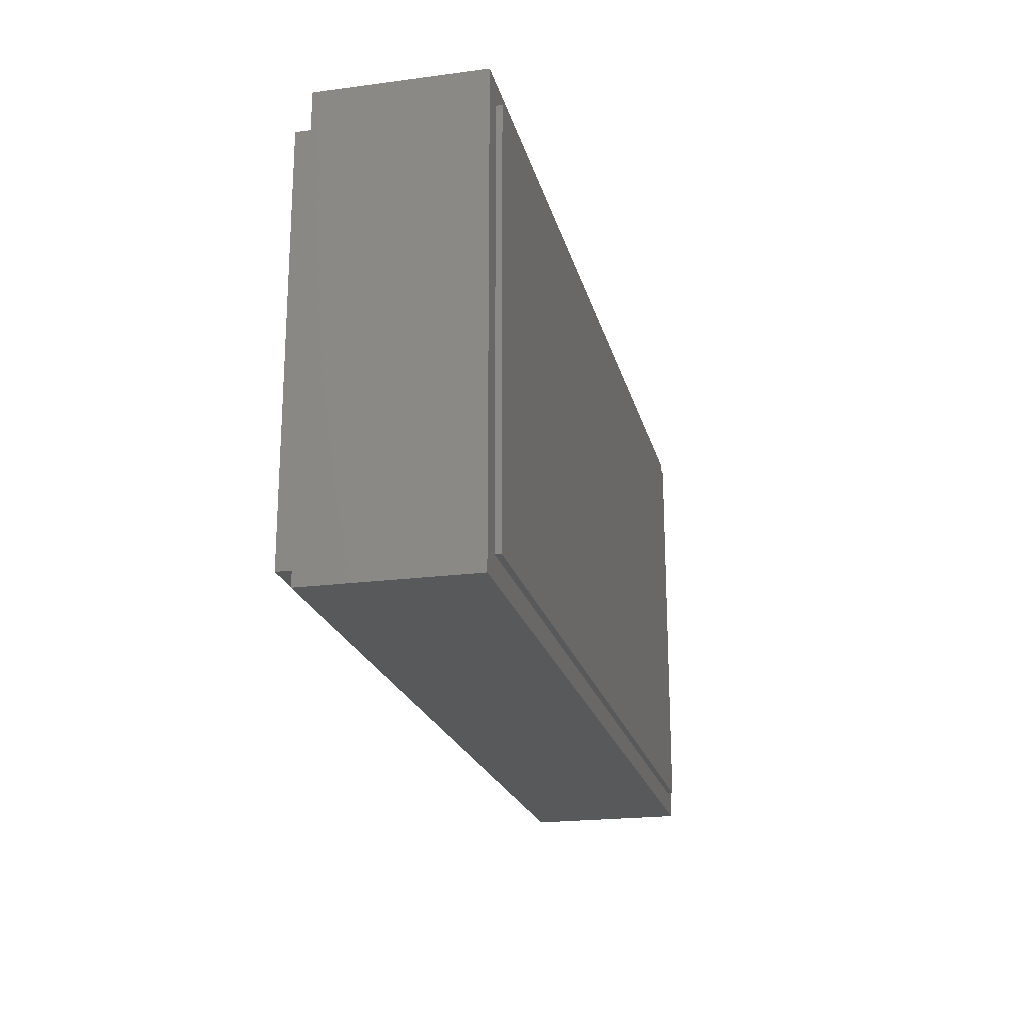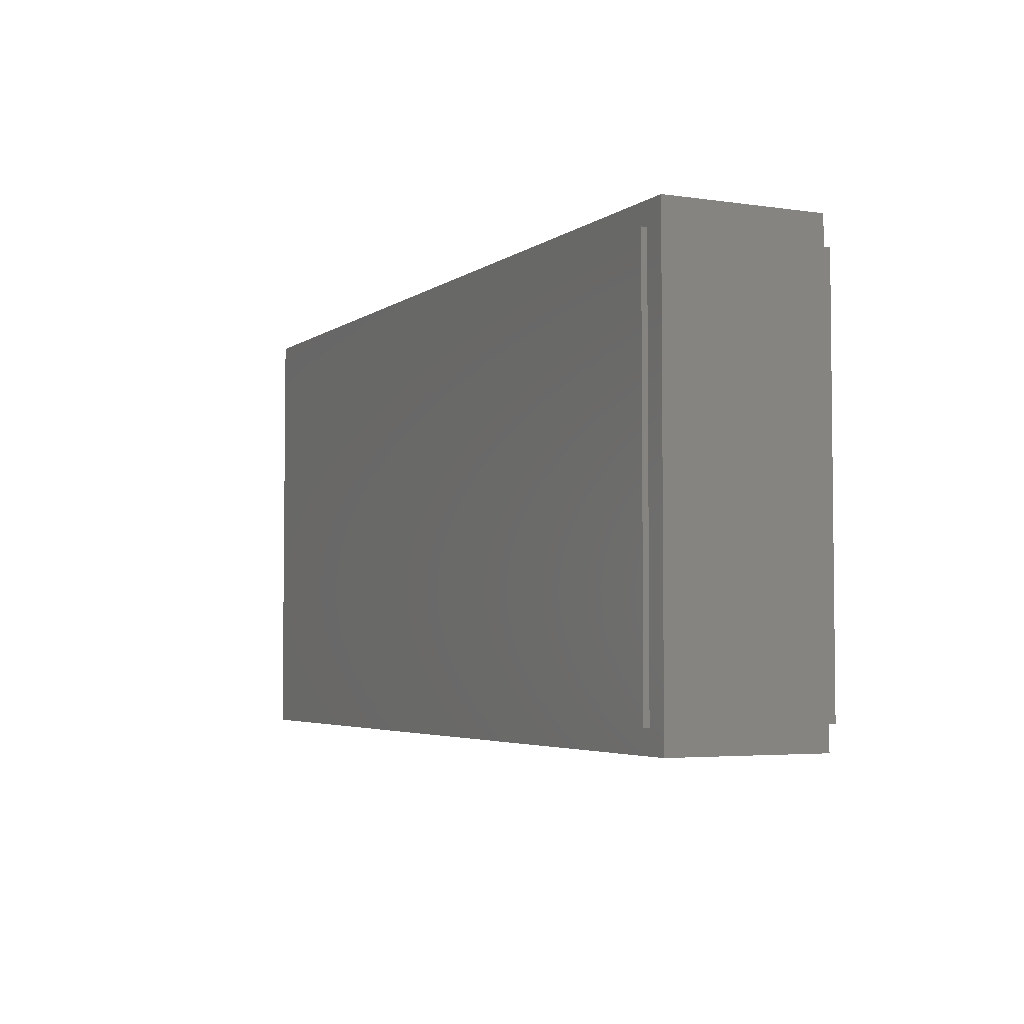
<metadata>
{"format":"stl","ext":"stl","renderer":"f3d","projection":"perspective","resolution":1024,"background":"white","views":[{"elev":-21.0,"azim":-76.7,"up":"+Z"},{"elev":-4.0,"azim":63.9,"up":"+Z"}]}
</metadata>
<code>
# stl→obj: 393 verts, 778 faces
v 8 0 -4
v 8 0 4
v -8 0 4
v -8 0 -4
v -8 2.8 4
v 8 2.8 4
v -8 2.8 -4
v 8 2.8 -4
v -7.6 3.2 3.6
v -7.6 2.8 3.6
v 7.6 2.8 3.6
v 7.6 3.2 3.6
v -7.6 3.2 -3.6
v -7.6 2.8 -3.6
v 7.6 3.2 -3.6
v 7.6 2.8 -3.6
v -6.4 1.6 2.4
v 6.4 1.6 2.4
v 6.4 1.6 -2.4
v -6.4 1.6 -2.4
v -6.4 3.2 2.4
v 6.4 3.2 2.4
v -6.4 3.2 -2.4
v 6.4 3.2 -2.4
v 7.6 0 3.6
v 7.6 0 -3.6
v -7.6 0 -3.6
v -7.6 0 3.6
v -7.6 -0.1 3.6
v 7.6 -0.1 3.6
v -7.6 -0.1 -3.6
v 7.6 -0.1 -3.6
v -6.56 -0.1 2.4
v -6.24 -0.1 2.4
v -6.243 -0.1 2.442
v -6.251 -0.1 2.483
v -6.264 -0.1 2.522
v -6.283 -0.1 2.56
v -6.306 -0.1 2.595
v -6.334 -0.1 2.626
v -6.365 -0.1 2.654
v -6.4 -0.1 2.677
v -6.438 -0.1 2.696
v -6.477 -0.1 2.709
v -6.518 -0.1 2.717
v -6.56 -0.1 2.72
v -6.602 -0.1 2.717
v -6.643 -0.1 2.709
v -6.683 -0.1 2.696
v -6.72 -0.1 2.677
v -6.755 -0.1 2.654
v -6.786 -0.1 2.626
v -6.814 -0.1 2.595
v -6.837 -0.1 2.56
v -6.856 -0.1 2.522
v -6.869 -0.1 2.483
v -6.877 -0.1 2.442
v -6.88 -0.1 2.4
v -6.877 -0.1 2.358
v -6.869 -0.1 2.317
v -6.856 -0.1 2.277
v -6.837 -0.1 2.24
v -6.814 -0.1 2.205
v -6.786 -0.1 2.174
v -6.755 -0.1 2.146
v -6.72 -0.1 2.123
v -6.683 -0.1 2.104
v -6.643 -0.1 2.091
v -6.602 -0.1 2.083
v -6.56 -0.1 2.08
v -6.518 -0.1 2.083
v -6.477 -0.1 2.091
v -6.438 -0.1 2.104
v -6.4 -0.1 2.123
v -6.365 -0.1 2.146
v -6.334 -0.1 2.174
v -6.306 -0.1 2.205
v -6.283 -0.1 2.24
v -6.264 -0.1 2.277
v -6.251 -0.1 2.317
v -6.243 -0.1 2.358
v -6.56 -0.1 -2.4
v -6.24 -0.1 -2.4
v -6.243 -0.1 -2.358
v -6.251 -0.1 -2.317
v -6.264 -0.1 -2.277
v -6.283 -0.1 -2.24
v -6.306 -0.1 -2.205
v -6.334 -0.1 -2.174
v -6.365 -0.1 -2.146
v -6.4 -0.1 -2.123
v -6.438 -0.1 -2.104
v -6.477 -0.1 -2.091
v -6.518 -0.1 -2.083
v -6.56 -0.1 -2.08
v -6.602 -0.1 -2.083
v -6.643 -0.1 -2.091
v -6.683 -0.1 -2.104
v -6.72 -0.1 -2.123
v -6.755 -0.1 -2.146
v -6.786 -0.1 -2.174
v -6.814 -0.1 -2.205
v -6.837 -0.1 -2.24
v -6.856 -0.1 -2.277
v -6.869 -0.1 -2.317
v -6.877 -0.1 -2.358
v -6.88 -0.1 -2.4
v -6.877 -0.1 -2.442
v -6.869 -0.1 -2.483
v -6.856 -0.1 -2.522
v -6.837 -0.1 -2.56
v -6.814 -0.1 -2.595
v -6.786 -0.1 -2.626
v -6.755 -0.1 -2.654
v -6.72 -0.1 -2.677
v -6.683 -0.1 -2.696
v -6.643 -0.1 -2.709
v -6.602 -0.1 -2.717
v -6.56 -0.1 -2.72
v -6.518 -0.1 -2.717
v -6.477 -0.1 -2.709
v -6.438 -0.1 -2.696
v -6.4 -0.1 -2.677
v -6.365 -0.1 -2.654
v -6.334 -0.1 -2.626
v -6.306 -0.1 -2.595
v -6.283 -0.1 -2.56
v -6.264 -0.1 -2.522
v -6.251 -0.1 -2.483
v -6.243 -0.1 -2.442
v 6.56 -0.1 2.4
v 6.88 -0.1 2.4
v 6.877 -0.1 2.442
v 6.869 -0.1 2.483
v 6.856 -0.1 2.522
v 6.837 -0.1 2.56
v 6.814 -0.1 2.595
v 6.786 -0.1 2.626
v 6.755 -0.1 2.654
v 6.72 -0.1 2.677
v 6.683 -0.1 2.696
v 6.643 -0.1 2.709
v 6.602 -0.1 2.717
v 6.56 -0.1 2.72
v 6.518 -0.1 2.717
v 6.477 -0.1 2.709
v 6.438 -0.1 2.696
v 6.4 -0.1 2.677
v 6.365 -0.1 2.654
v 6.334 -0.1 2.626
v 6.306 -0.1 2.595
v 6.283 -0.1 2.56
v 6.264 -0.1 2.522
v 6.251 -0.1 2.483
v 6.243 -0.1 2.442
v 6.24 -0.1 2.4
v 6.243 -0.1 2.358
v 6.251 -0.1 2.317
v 6.264 -0.1 2.277
v 6.283 -0.1 2.24
v 6.306 -0.1 2.205
v 6.334 -0.1 2.174
v 6.365 -0.1 2.146
v 6.4 -0.1 2.123
v 6.438 -0.1 2.104
v 6.477 -0.1 2.091
v 6.518 -0.1 2.083
v 6.56 -0.1 2.08
v 6.602 -0.1 2.083
v 6.643 -0.1 2.091
v 6.683 -0.1 2.104
v 6.72 -0.1 2.123
v 6.755 -0.1 2.146
v 6.786 -0.1 2.174
v 6.814 -0.1 2.205
v 6.837 -0.1 2.24
v 6.856 -0.1 2.277
v 6.869 -0.1 2.317
v 6.877 -0.1 2.358
v 6.56 -0.1 -2.4
v 6.88 -0.1 -2.4
v 6.877 -0.1 -2.358
v 6.869 -0.1 -2.317
v 6.856 -0.1 -2.277
v 6.837 -0.1 -2.24
v 6.814 -0.1 -2.205
v 6.786 -0.1 -2.174
v 6.755 -0.1 -2.146
v 6.72 -0.1 -2.123
v 6.683 -0.1 -2.104
v 6.643 -0.1 -2.091
v 6.602 -0.1 -2.083
v 6.56 -0.1 -2.08
v 6.518 -0.1 -2.083
v 6.477 -0.1 -2.091
v 6.438 -0.1 -2.104
v 6.4 -0.1 -2.123
v 6.365 -0.1 -2.146
v 6.334 -0.1 -2.174
v 6.306 -0.1 -2.205
v 6.283 -0.1 -2.24
v 6.264 -0.1 -2.277
v 6.251 -0.1 -2.317
v 6.243 -0.1 -2.358
v 6.24 -0.1 -2.4
v 6.243 -0.1 -2.442
v 6.251 -0.1 -2.483
v 6.264 -0.1 -2.522
v 6.283 -0.1 -2.56
v 6.306 -0.1 -2.595
v 6.334 -0.1 -2.626
v 6.365 -0.1 -2.654
v 6.4 -0.1 -2.677
v 6.438 -0.1 -2.696
v 6.477 -0.1 -2.709
v 6.518 -0.1 -2.717
v 6.56 -0.1 -2.72
v 6.602 -0.1 -2.717
v 6.643 -0.1 -2.709
v 6.683 -0.1 -2.696
v 6.72 -0.1 -2.677
v 6.755 -0.1 -2.654
v 6.786 -0.1 -2.626
v 6.814 -0.1 -2.595
v 6.837 -0.1 -2.56
v 6.856 -0.1 -2.522
v 6.869 -0.1 -2.483
v 6.877 -0.1 -2.442
v -6.24 -0.1 2.72
v -6.88 -0.1 2.72
v -6.88 -0.1 2.08
v -6.24 -0.1 2.08
v -6.24 -0.1 -2.08
v -6.88 -0.1 -2.08
v -6.88 -0.1 -2.72
v -6.24 -0.1 -2.72
v 6.88 -0.1 2.72
v 6.24 -0.1 2.72
v 6.24 -0.1 2.08
v 6.88 -0.1 2.08
v 6.88 -0.1 -2.08
v 6.24 -0.1 -2.08
v 6.24 -0.1 -2.72
v 6.88 -0.1 -2.72
v -5.704 -0.1 -0.876
v -6.316 -0.1 -0.836
v -6.268 -0.1 -1.12
v -5.68 -0.1 -0.992
v -5.704 -0.1 -0.26
v -6.316 -0.1 -0.26
v -6.136 -0.1 -1.324
v -5.912 -0.1 -1.452
v -5.596 -0.1 -1.028
v -5.604 -0.1 -1.492
v -6.156 -0.1 0.32
v -5.604 -0.1 -0.304
v -5.628 -0.1 0.636
v -5.688 -0.1 0.736
v -5.704 -0.1 0.856
v -6.316 -0.1 0.82
v -6.316 -0.1 0.772
v -6.316 -0.1 1.096
v -5.704 -0.1 1.128
v -6.128 -0.1 1.552
v -6.268 -0.1 1.356
v -5.68 -0.1 1.24
v -5.9 -0.1 1.676
v -6.28 -0.1 0.516
v -5.596 -0.1 1.276
v -5.596 -0.1 1.716
v -5.04 -0.1 -0.012
v -5.52 -0.1 -0.428
v -5.52 -0.1 -0.992
v -5.296 -0.1 -1.452
v -5.072 -0.1 -1.332
v -4.884 -0.1 -0.876
v -5.496 -0.1 -0.552
v -5.496 -0.1 -0.876
v -4.932 -0.1 -1.14
v -4.896 -0.1 -0.332
v -4.884 -0.1 -0.52
v -4.92 -0.1 -0.2
v -5.52 -0.1 1.244
v -5.496 -0.1 1.128
v -4.932 -0.1 1.352
v -5.072 -0.1 1.552
v -5.296 -0.1 1.676
v -4.884 -0.1 1.084
v -5.496 -0.1 0.58
v -4.884 -0.1 0.58
v -4.796 -0.1 1.648
v -4.404 -0.1 1.216
v -3.796 -0.1 1.216
v -3.404 -0.1 1.648
v -4.796 -0.1 1.216
v -4.404 -0.1 -1.424
v -3.796 -0.1 -1.424
v -3.404 -0.1 1.216
v -3.28 -0.1 -1.424
v -2.668 -0.1 -0.96
v -2.668 -0.1 0.072
v -3.28 -0.1 1.648
v -2.136 -0.1 -1.424
v -2.136 -0.1 -0.96
v -2.668 -0.1 0.516
v -2.668 -0.1 1.224
v -2.136 -0.1 1.648
v -2.136 -0.1 1.224
v -2.148 -0.1 0.072
v -2.148 -0.1 0.516
v -1.356 -0.1 -0.224
v -1.972 -0.1 -1.424
v -1.356 -0.1 -1.424
v -1.32 -0.1 0.204
v -1.356 -0.1 0.204
v -1.284 -0.1 -0.224
v -1.972 -0.1 1.648
v -1.188 -0.1 0.24
v -0.94 -0.1 -0.188
v -1.252 -0.1 1.648
v -1.356 -0.1 1.26
v -1.332 -0.1 1.26
v -1.188 -0.1 1.224
v -0.936 -0.1 1.616
v -0.584 -0.1 0.132
v -1.152 -0.1 0.372
v -0.712 -0.1 -0.072
v -0.54 -0.1 0.436
v -1.152 -0.1 1.084
v -0.712 -0.1 1.516
v -0.584 -0.1 1.344
v -0.54 -0.1 1.092
v -0.392 -0.1 -1.424
v 0.22 -0.1 -1.424
v 0.22 -0.1 0.064
v -0.392 -0.1 1.648
v 0.22 -0.1 1.648
v 0.22 -0.1 0.512
v 0.408 -0.1 0.064
v 0.408 -0.1 -1.424
v 1.024 -0.1 -1.424
v 1.024 -0.1 1.648
v 0.408 -0.1 1.648
v 0.408 -0.1 0.512
v 4.76 -0.1 -0.876
v 4.148 -0.1 -0.7
v 4.188 -0.1 -1.068
v 4.784 -0.1 -0.992
v 4.316 -0.1 -1.312
v 4.536 -0.1 -1.448
v 4.864 -0.1 -1.028
v 4.864 -0.1 -1.492
v 4.148 -0.1 0.924
v 4.76 -0.1 1.128
v 4.316 -0.1 1.532
v 4.188 -0.1 1.288
v 4.784 -0.1 1.24
v 4.536 -0.1 1.672
v 4.864 -0.1 1.276
v 4.864 -0.1 1.716
v 5.54 -0.1 -1.068
v 4.968 -0.1 -0.876
v 4.944 -0.1 -0.992
v 5.416 -0.1 -1.312
v 5.196 -0.1 -1.448
v 5.584 -0.1 -0.7
v 5.584 -0.1 0.924
v 4.944 -0.1 1.244
v 5.196 -0.1 1.672
v 4.968 -0.1 1.128
v 5.54 -0.1 1.292
v 5.416 -0.1 1.536
v 5.904 -0.1 1.3
v 5.892 -0.1 1.3
v 5.892 -0.1 0.928
v 6.068 -0.1 1.324
v 6.228 -0.1 0.928
v 6.204 -0.1 1.392
v 6.228 -0.1 -1.424
v 6.84 -0.1 -1.424
v 6.84 -0.1 1.648
v 6.36 -0.1 1.648
v 6.3 -0.1 1.504
v 2.88 -0.1 0.56
v 2.04 -0.1 0.76
v 1.52 -0.1 0.04
v 2.92 -0.1 -0.28
v 2.12 -0.1 -0.64
v 1.2 -0.1 -0.8
v 2.64 -0.1 1.48
v 1.16 -0.1 0.88
v 3.68 -0.1 0.2
v 2.8 -0.1 -1.16
f 1 2 3
f 3 4 1
f 5 3 2
f 2 6 5
f 7 4 3
f 3 5 7
f 8 1 4
f 4 7 8
f 6 2 1
f 1 8 6
f 9 10 11
f 11 12 9
f 13 14 10
f 10 9 13
f 15 16 14
f 14 13 15
f 12 11 16
f 16 15 12
f 17 18 19
f 19 20 17
f 17 21 22
f 22 18 17
f 20 23 21
f 21 17 20
f 19 24 23
f 23 20 19
f 18 22 24
f 24 19 18
f 9 21 23
f 23 13 9
f 15 24 22
f 22 12 15
f 12 22 21
f 21 9 12
f 13 23 24
f 24 15 13
f 5 10 14
f 14 7 5
f 8 16 11
f 11 6 8
f 6 11 10
f 10 5 6
f 7 14 16
f 16 8 7
f 25 26 27
f 27 28 25
f 29 30 25
f 25 28 29
f 31 29 28
f 28 27 31
f 32 31 27
f 27 26 32
f 30 32 26
f 26 25 30
f 33 34 35
f 33 35 36
f 33 36 37
f 33 37 38
f 33 38 39
f 33 39 40
f 33 40 41
f 33 41 42
f 33 42 43
f 33 43 44
f 33 44 45
f 33 45 46
f 33 46 47
f 33 47 48
f 33 48 49
f 33 49 50
f 33 50 51
f 33 51 52
f 33 52 53
f 33 53 54
f 33 54 55
f 33 55 56
f 33 56 57
f 33 57 58
f 33 58 59
f 33 59 60
f 33 60 61
f 33 61 62
f 33 62 63
f 33 63 64
f 33 64 65
f 33 65 66
f 33 66 67
f 33 67 68
f 33 68 69
f 33 69 70
f 33 70 71
f 33 71 72
f 33 72 73
f 33 73 74
f 33 74 75
f 33 75 76
f 33 76 77
f 33 77 78
f 33 78 79
f 33 79 80
f 33 80 81
f 33 81 34
f 82 83 84
f 82 84 85
f 82 85 86
f 82 86 87
f 82 87 88
f 82 88 89
f 82 89 90
f 82 90 91
f 82 91 92
f 82 92 93
f 82 93 94
f 82 94 95
f 82 95 96
f 82 96 97
f 82 97 98
f 82 98 99
f 82 99 100
f 82 100 101
f 82 101 102
f 82 102 103
f 82 103 104
f 82 104 105
f 82 105 106
f 82 106 107
f 82 107 108
f 82 108 109
f 82 109 110
f 82 110 111
f 82 111 112
f 82 112 113
f 82 113 114
f 82 114 115
f 82 115 116
f 82 116 117
f 82 117 118
f 82 118 119
f 82 119 120
f 82 120 121
f 82 121 122
f 82 122 123
f 82 123 124
f 82 124 125
f 82 125 126
f 82 126 127
f 82 127 128
f 82 128 129
f 82 129 130
f 82 130 83
f 131 132 133
f 131 133 134
f 131 134 135
f 131 135 136
f 131 136 137
f 131 137 138
f 131 138 139
f 131 139 140
f 131 140 141
f 131 141 142
f 131 142 143
f 131 143 144
f 131 144 145
f 131 145 146
f 131 146 147
f 131 147 148
f 131 148 149
f 131 149 150
f 131 150 151
f 131 151 152
f 131 152 153
f 131 153 154
f 131 154 155
f 131 155 156
f 131 156 157
f 131 157 158
f 131 158 159
f 131 159 160
f 131 160 161
f 131 161 162
f 131 162 163
f 131 163 164
f 131 164 165
f 131 165 166
f 131 166 167
f 131 167 168
f 131 168 169
f 131 169 170
f 131 170 171
f 131 171 172
f 131 172 173
f 131 173 174
f 131 174 175
f 131 175 176
f 131 176 177
f 131 177 178
f 131 178 179
f 131 179 132
f 180 181 182
f 180 182 183
f 180 183 184
f 180 184 185
f 180 185 186
f 180 186 187
f 180 187 188
f 180 188 189
f 180 189 190
f 180 190 191
f 180 191 192
f 180 192 193
f 180 193 194
f 180 194 195
f 180 195 196
f 180 196 197
f 180 197 198
f 180 198 199
f 180 199 200
f 180 200 201
f 180 201 202
f 180 202 203
f 180 203 204
f 180 204 205
f 180 205 206
f 180 206 207
f 180 207 208
f 180 208 209
f 180 209 210
f 180 210 211
f 180 211 212
f 180 212 213
f 180 213 214
f 180 214 215
f 180 215 216
f 180 216 217
f 180 217 218
f 180 218 219
f 180 219 220
f 180 220 221
f 180 221 222
f 180 222 223
f 180 223 224
f 180 224 225
f 180 225 226
f 180 226 227
f 180 227 228
f 180 228 181
f 35 34 229
f 36 35 229
f 37 36 229
f 38 37 229
f 39 38 229
f 40 39 229
f 41 40 229
f 42 41 229
f 43 42 229
f 44 43 229
f 45 44 229
f 46 45 229
f 47 46 230
f 48 47 230
f 49 48 230
f 50 49 230
f 51 50 230
f 52 51 230
f 53 52 230
f 54 53 230
f 55 54 230
f 56 55 230
f 57 56 230
f 58 57 230
f 59 58 231
f 60 59 231
f 61 60 231
f 62 61 231
f 63 62 231
f 64 63 231
f 65 64 231
f 66 65 231
f 67 66 231
f 68 67 231
f 69 68 231
f 70 69 231
f 71 70 232
f 72 71 232
f 73 72 232
f 74 73 232
f 75 74 232
f 76 75 232
f 77 76 232
f 78 77 232
f 79 78 232
f 80 79 232
f 81 80 232
f 34 81 232
f 84 83 233
f 85 84 233
f 86 85 233
f 87 86 233
f 88 87 233
f 89 88 233
f 90 89 233
f 91 90 233
f 92 91 233
f 93 92 233
f 94 93 233
f 95 94 233
f 96 95 234
f 97 96 234
f 98 97 234
f 99 98 234
f 100 99 234
f 101 100 234
f 102 101 234
f 103 102 234
f 104 103 234
f 105 104 234
f 106 105 234
f 107 106 234
f 108 107 235
f 109 108 235
f 110 109 235
f 111 110 235
f 112 111 235
f 113 112 235
f 114 113 235
f 115 114 235
f 116 115 235
f 117 116 235
f 118 117 235
f 119 118 235
f 120 119 236
f 121 120 236
f 122 121 236
f 123 122 236
f 124 123 236
f 125 124 236
f 126 125 236
f 127 126 236
f 128 127 236
f 129 128 236
f 130 129 236
f 83 130 236
f 133 132 237
f 134 133 237
f 135 134 237
f 136 135 237
f 137 136 237
f 138 137 237
f 139 138 237
f 140 139 237
f 141 140 237
f 142 141 237
f 143 142 237
f 144 143 237
f 145 144 238
f 146 145 238
f 147 146 238
f 148 147 238
f 149 148 238
f 150 149 238
f 151 150 238
f 152 151 238
f 153 152 238
f 154 153 238
f 155 154 238
f 156 155 238
f 157 156 239
f 158 157 239
f 159 158 239
f 160 159 239
f 161 160 239
f 162 161 239
f 163 162 239
f 164 163 239
f 165 164 239
f 166 165 239
f 167 166 239
f 168 167 239
f 169 168 240
f 170 169 240
f 171 170 240
f 172 171 240
f 173 172 240
f 174 173 240
f 175 174 240
f 176 175 240
f 177 176 240
f 178 177 240
f 179 178 240
f 132 179 240
f 182 181 241
f 183 182 241
f 184 183 241
f 185 184 241
f 186 185 241
f 187 186 241
f 188 187 241
f 189 188 241
f 190 189 241
f 191 190 241
f 192 191 241
f 193 192 241
f 194 193 242
f 195 194 242
f 196 195 242
f 197 196 242
f 198 197 242
f 199 198 242
f 200 199 242
f 201 200 242
f 202 201 242
f 203 202 242
f 204 203 242
f 205 204 242
f 206 205 243
f 207 206 243
f 208 207 243
f 209 208 243
f 210 209 243
f 211 210 243
f 212 211 243
f 213 212 243
f 214 213 243
f 215 214 243
f 216 215 243
f 217 216 243
f 218 217 244
f 219 218 244
f 220 219 244
f 221 220 244
f 222 221 244
f 223 222 244
f 224 223 244
f 225 224 244
f 226 225 244
f 227 226 244
f 228 227 244
f 181 228 244
f 245 246 247
f 247 248 245
f 249 250 246
f 246 245 249
f 248 247 251
f 251 252 248
f 253 248 252
f 252 254 253
f 255 256 257
f 257 258 255
f 259 260 261
f 261 258 259
f 262 260 259
f 259 263 262
f 264 265 266
f 266 267 264
f 265 262 263
f 263 266 265
f 258 261 268
f 268 255 258
f 267 266 269
f 269 270 267
f 271 257 256
f 256 272 271
f 273 253 274
f 274 275 273
f 276 277 278
f 278 279 276
f 280 272 277
f 277 281 280
f 279 278 273
f 273 275 279
f 281 277 276
f 253 254 274
f 272 280 282
f 282 271 272
f 283 284 285
f 285 286 283
f 283 286 287
f 287 269 283
f 270 269 287
f 288 284 289
f 289 290 288
f 285 284 288
f 291 292 293
f 293 294 291
f 291 295 292
f 292 296 297
f 297 293 292
f 294 293 298
f 299 300 301
f 301 302 299
f 300 299 303
f 303 304 300
f 302 305 306
f 302 301 305
f 307 302 306
f 306 308 307
f 305 301 309
f 309 310 305
f 311 312 313
f 314 315 311
f 311 316 314
f 312 311 315
f 315 317 312
f 318 314 316
f 316 319 318
f 320 317 321
f 321 322 320
f 317 315 321
f 320 322 323
f 323 324 320
f 325 326 318
f 318 327 325
f 318 319 327
f 326 325 328
f 328 329 326
f 330 324 323
f 323 331 330
f 331 323 329
f 329 332 331
f 332 329 328
f 333 334 335
f 335 336 333
f 337 336 338
f 338 336 335
f 335 339 338
f 339 340 341
f 341 342 339
f 342 343 344
f 342 344 339
f 344 338 339
f 345 346 347
f 347 348 345
f 348 347 349
f 349 350 348
f 351 348 350
f 350 352 351
f 353 346 345
f 345 354 353
f 355 356 357
f 357 358 355
f 356 353 354
f 354 357 356
f 359 360 358
f 358 357 359
f 361 362 363
f 363 364 361
f 363 351 365
f 365 364 363
f 362 361 366
f 366 367 362
f 368 369 360
f 360 359 368
f 368 370 371
f 371 372 368
f 369 368 372
f 367 371 370
f 370 362 367
f 351 352 365
f 373 374 375
f 376 373 375
f 375 377 376
f 378 376 377
f 377 379 380
f 380 381 377
f 381 382 383
f 383 377 381
f 383 378 377
f 384 385 386
f 386 387 384
f 388 387 386
f 386 389 388
f 390 385 384
f 391 386 385
f 384 387 392
f 387 388 393
f 229 30 29
f 29 46 229
f 29 230 46
f 29 58 230
f 29 231 58
f 234 231 29
f 29 31 234
f 234 31 107
f 107 31 235
f 119 235 31
f 236 119 31
f 243 236 31
f 31 32 243
f 217 243 32
f 244 217 32
f 181 244 32
f 241 181 32
f 380 241 32
f 32 381 380
f 381 32 30
f 30 240 381
f 30 132 240
f 30 237 132
f 30 144 237
f 30 238 144
f 238 30 229
f 229 337 238
f 70 231 234
f 234 95 70
f 70 260 262
f 70 261 260
f 261 70 250
f 250 268 261
f 268 250 255
f 255 250 249
f 255 249 256
f 256 249 245
f 245 272 256
f 272 245 248
f 248 277 272
f 277 248 253
f 253 278 277
f 278 253 273
f 250 70 95
f 95 246 250
f 247 246 95
f 95 233 247
f 247 233 251
f 251 233 252
f 254 252 233
f 233 83 254
f 254 83 236
f 236 274 254
f 296 274 236
f 236 297 296
f 299 297 236
f 303 299 236
f 312 303 236
f 313 312 236
f 333 313 236
f 334 333 236
f 236 243 334
f 340 334 243
f 341 340 243
f 393 341 243
f 243 350 393
f 335 334 340
f 340 339 335
f 350 243 352
f 365 352 243
f 243 205 365
f 364 365 205
f 205 242 364
f 379 364 242
f 242 193 379
f 380 379 193
f 193 241 380
f 361 364 379
f 366 361 379
f 379 377 366
f 366 377 375
f 375 367 366
f 367 375 374
f 374 371 367
f 371 374 239
f 239 372 371
f 239 374 373
f 373 376 239
f 239 376 378
f 378 383 239
f 239 383 382
f 168 239 382
f 382 381 168
f 240 168 381
f 372 239 156
f 156 369 372
f 369 156 238
f 238 360 369
f 358 360 238
f 238 390 358
f 358 390 355
f 356 355 390
f 390 384 356
f 353 356 384
f 384 392 353
f 353 392 346
f 346 392 387
f 387 347 346
f 347 387 393
f 393 349 347
f 393 350 349
f 368 359 357
f 357 354 368
f 370 368 354
f 354 345 370
f 362 370 345
f 345 348 362
f 363 362 348
f 348 351 363
f 238 342 390
f 385 390 342
f 342 391 385
f 389 391 342
f 342 341 389
f 391 389 386
f 388 389 341
f 341 393 388
f 238 343 342
f 238 337 343
f 343 337 338
f 338 344 343
f 229 336 337
f 324 336 229
f 229 320 324
f 336 324 330
f 336 330 331
f 336 331 332
f 336 332 328
f 328 333 336
f 328 325 333
f 325 327 333
f 327 319 333
f 319 316 333
f 333 316 311
f 311 313 333
f 322 321 315
f 315 314 322
f 323 322 314
f 314 318 323
f 329 323 318
f 318 326 329
f 229 317 320
f 229 307 317
f 317 307 308
f 317 308 310
f 310 309 317
f 312 317 309
f 309 304 312
f 304 303 312
f 310 308 306
f 306 305 310
f 304 309 301
f 301 300 304
f 229 294 302
f 302 294 298
f 298 299 302
f 297 299 298
f 298 293 297
f 291 229 287
f 287 286 291
f 291 286 285
f 285 295 291
f 285 288 295
f 292 295 288
f 288 290 292
f 296 292 290
f 290 282 296
f 290 271 282
f 290 289 271
f 257 271 289
f 257 289 284
f 284 258 257
f 258 284 283
f 283 259 258
f 259 283 269
f 269 263 259
f 269 266 263
f 282 280 296
f 280 281 296
f 281 276 296
f 276 279 296
f 279 275 296
f 275 274 296
f 229 291 294
f 270 287 229
f 229 34 270
f 267 270 34
f 34 232 267
f 264 267 232
f 232 70 264
f 70 265 264
f 70 262 265
f 229 302 307

</code>
